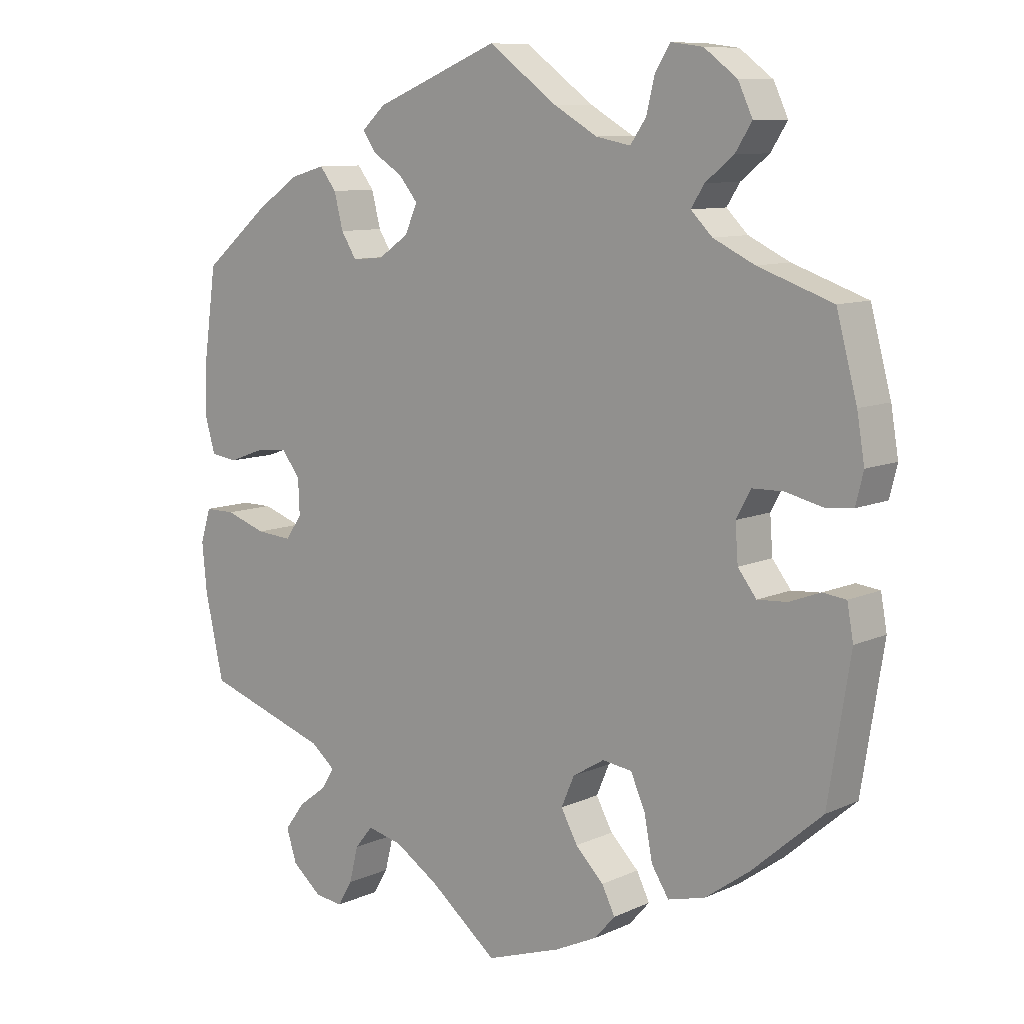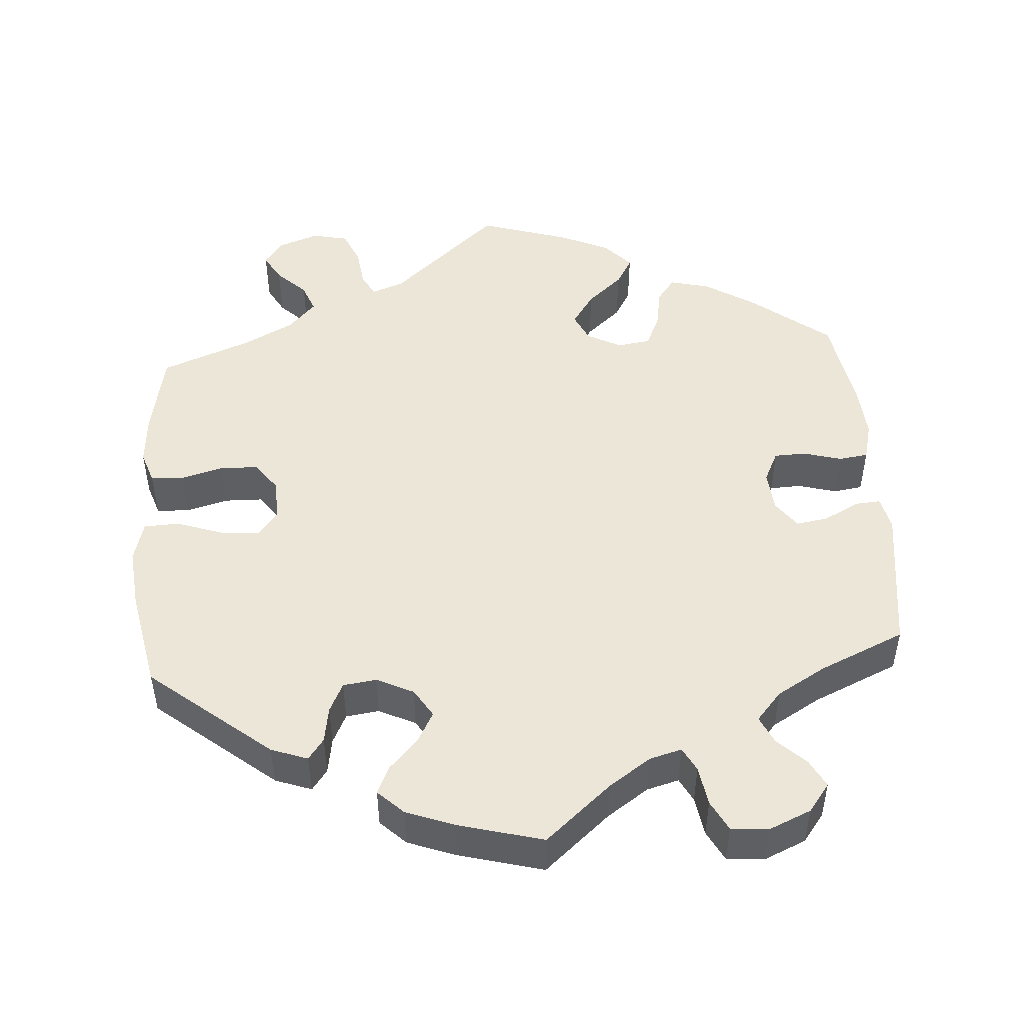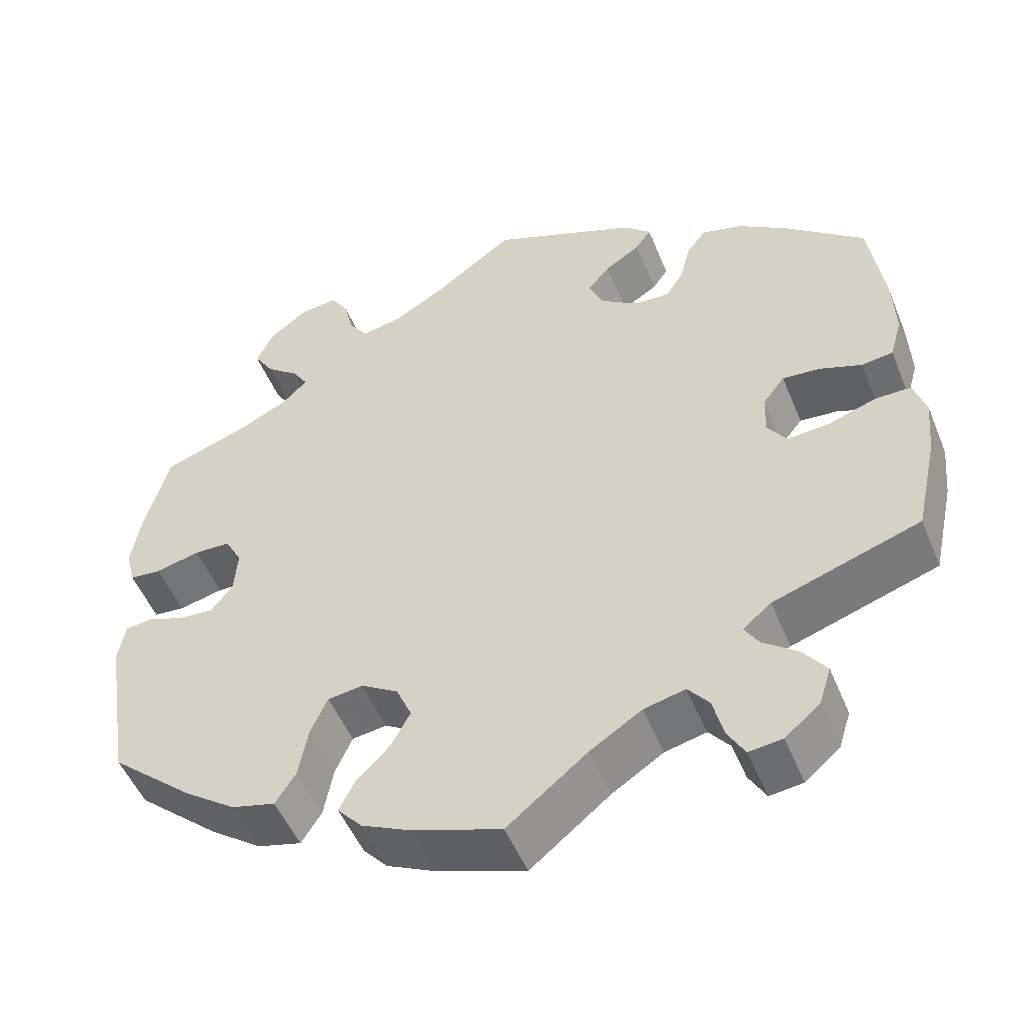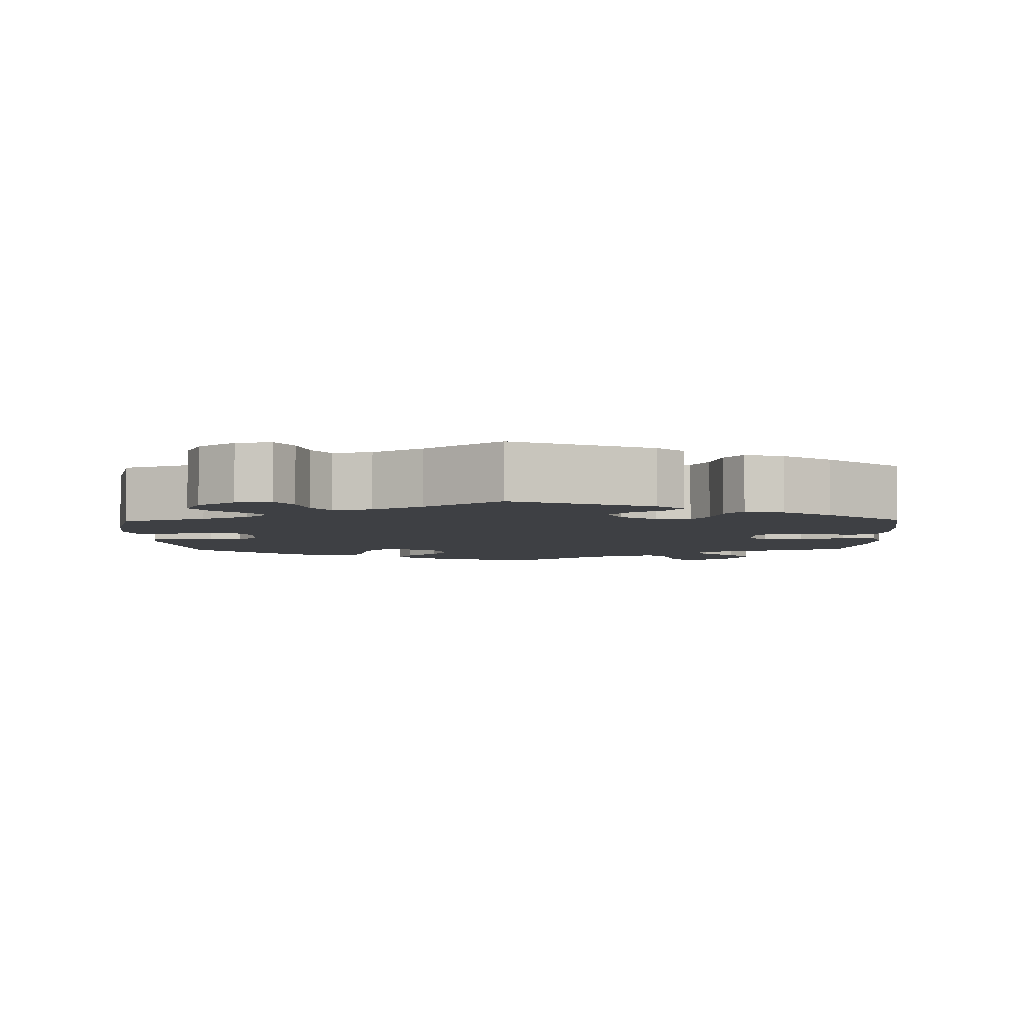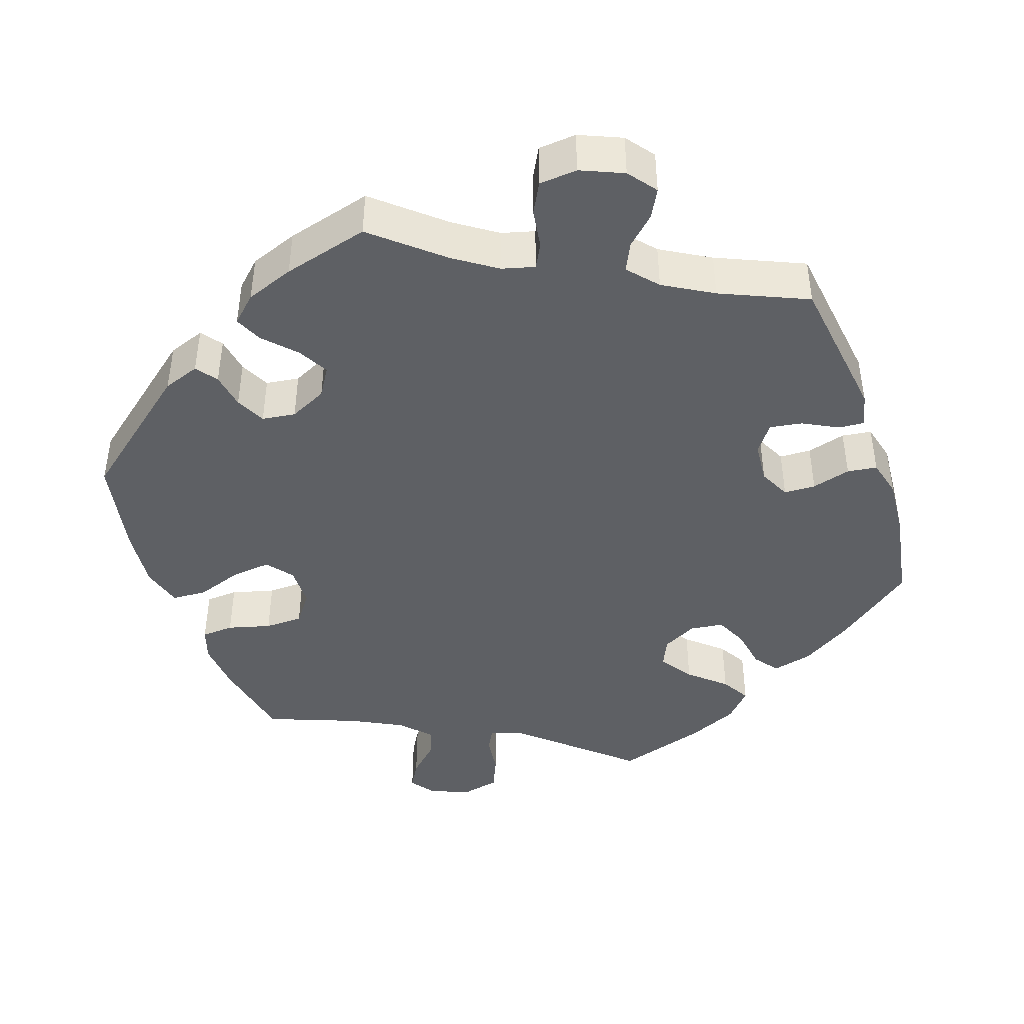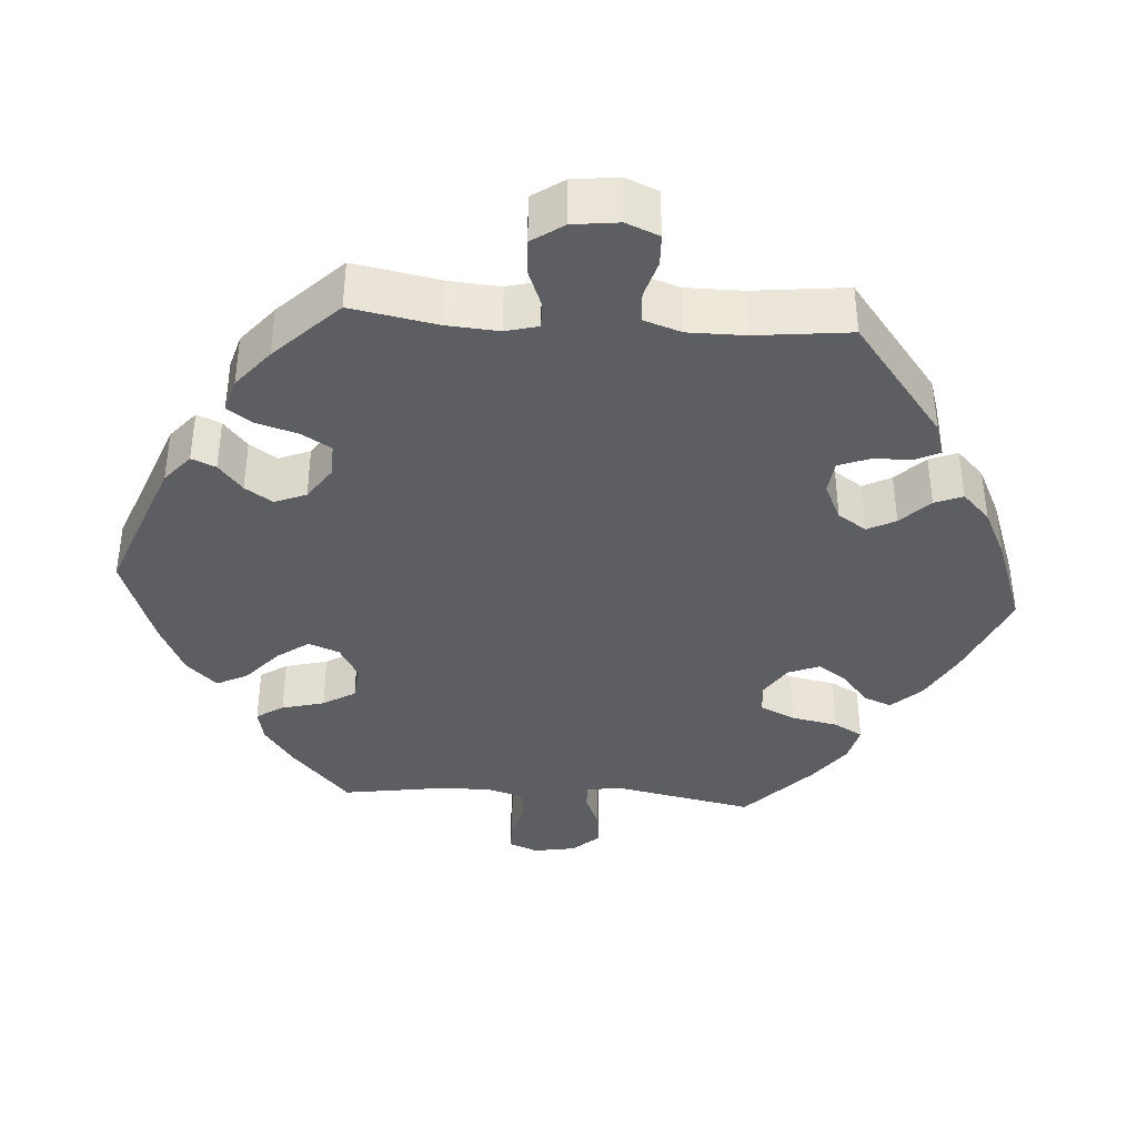
<metadata>
{"format":"obj","ext":"obj","renderer":"f3d","projection":"perspective","resolution":1024,"background":"white","views":[{"elev":9.5,"azim":-139.5,"up":"+Z"},{"elev":48.7,"azim":-64.1,"up":"+Y"},{"elev":-51.0,"azim":22.0,"up":"+Z"},{"elev":-4.7,"azim":1.2,"up":"+Y"},{"elev":-43.1,"azim":-41.1,"up":"+Y"},{"elev":-37.8,"azim":-34.0,"up":"+Y"}]}
</metadata>
<code>
v -0.393 0.07 0.327
v -0.333 0.07 0.356
v -0.302 0.07 0.387
v -0.321 0.07 0.417
v -0.362 0.07 0.45
v -0.386 0.07 0.488
v -0.365 0.07 0.533
v -0.317 0.07 0.569
v -0.271 0.07 0.575
v -0.249 0.07 0.54
v -0.237 0.07 0.491
v -0.214 0.07 0.458
v -0.164 0.07 0.468
v -0.1 0.07 0.505
v -0.001 0.07 0.578
v 0.18 0.07 0.504
v 0.214 0.07 0.473
v 0.195 0.07 0.445
v 0.151 0.07 0.417
v 0.124 0.07 0.384
v 0.142 0.07 0.343
v 0.187 0.07 0.312
v 0.232 0.07 0.309
v 0.254 0.07 0.344
v 0.267 0.07 0.395
v 0.291 0.07 0.426
v 0.341 0.07 0.412
v 0.403 0.07 0.37
v 0.5 0.07 0.289
v 0.518 0.07 0.16
v 0.521 0.07 0.082
v 0.506 0.07 0.03
v 0.467 0.07 0.025
v 0.415 0.07 0.044
v 0.369 0.07 0.048
v 0.342 0.07 0.013
v 0.34 0.07 -0.038
v 0.364 0.07 -0.072
v 0.416 0.07 -0.068
v 0.475 0.07 -0.048
v 0.519 0.07 -0.048
v 0.534 0.07 -0.096
v 0.527 0.07 -0.167
v 0.5 0.07 -0.289
v 0.319 0.07 -0.349
v 0.284 0.07 -0.378
v 0.302 0.07 -0.407
v 0.344 0.07 -0.439
v 0.373 0.07 -0.478
v 0.358 0.07 -0.525
v 0.315 0.07 -0.561
v 0.274 0.07 -0.566
v 0.253 0.07 -0.53
v 0.24 0.07 -0.478
v 0.214 0.07 -0.446
v 0.163 0.07 -0.458
v 0.099 0.07 -0.499
v 0.001 0.07 -0.578
v -0.108 0.07 -0.541
v -0.169 0.07 -0.512
v -0.199 0.07 -0.478
v -0.18 0.07 -0.44
v -0.139 0.07 -0.399
v -0.115 0.07 -0.355
v -0.134 0.07 -0.311
v -0.18 0.07 -0.283
v -0.223 0.07 -0.289
v -0.244 0.07 -0.336
v -0.256 0.07 -0.399
v -0.281 0.07 -0.438
v -0.335 0.07 -0.424
v -0.399 0.07 -0.378
v -0.501 0.07 -0.289
v -0.533 0.07 -0.088
v -0.524 0.07 -0.038
v -0.49 0.07 -0.034
v -0.445 0.07 -0.051
v -0.402 0.07 -0.054
v -0.375 0.07 -0.019
v -0.371 0.07 0.035
v -0.392 0.07 0.074
v -0.437 0.07 0.075
v -0.492 0.07 0.062
v -0.531 0.07 0.066
v -0.542 0.07 0.111
v -0.531 0.07 0.177
v -0.501 0.07 0.289
v -0.393 0 0.327
v -0.333 0 0.356
v -0.302 0 0.387
v -0.321 0 0.417
v -0.362 0 0.45
v -0.386 0 0.488
v -0.365 0 0.533
v -0.317 0 0.569
v -0.271 0 0.575
v -0.249 0 0.54
v -0.237 0 0.491
v -0.214 0 0.458
v -0.164 0 0.468
v -0.1 0 0.505
v -0.001 0 0.578
v 0.18 0 0.504
v 0.214 0 0.473
v 0.195 0 0.445
v 0.151 0 0.417
v 0.124 0 0.384
v 0.142 0 0.343
v 0.187 0 0.312
v 0.232 0 0.309
v 0.254 0 0.344
v 0.267 0 0.395
v 0.291 0 0.426
v 0.341 0 0.412
v 0.403 0 0.37
v 0.5 0 0.289
v 0.518 0 0.16
v 0.521 0 0.082
v 0.506 0 0.03
v 0.467 0 0.025
v 0.415 0 0.044
v 0.369 0 0.048
v 0.342 0 0.013
v 0.34 0 -0.038
v 0.364 0 -0.072
v 0.416 0 -0.068
v 0.475 0 -0.048
v 0.519 0 -0.048
v 0.534 0 -0.096
v 0.527 0 -0.167
v 0.5 0 -0.289
v 0.319 0 -0.349
v 0.284 0 -0.378
v 0.302 0 -0.407
v 0.344 0 -0.439
v 0.373 0 -0.478
v 0.358 0 -0.525
v 0.315 0 -0.561
v 0.274 0 -0.566
v 0.253 0 -0.53
v 0.24 0 -0.478
v 0.214 0 -0.446
v 0.163 0 -0.458
v 0.099 0 -0.499
v 0.001 0 -0.578
v -0.108 0 -0.541
v -0.169 0 -0.512
v -0.199 0 -0.478
v -0.18 0 -0.44
v -0.139 0 -0.399
v -0.115 0 -0.355
v -0.134 0 -0.311
v -0.18 0 -0.283
v -0.223 0 -0.289
v -0.244 0 -0.336
v -0.256 0 -0.399
v -0.281 0 -0.438
v -0.335 0 -0.424
v -0.399 0 -0.378
v -0.501 0 -0.289
v -0.533 0 -0.088
v -0.524 0 -0.038
v -0.49 0 -0.034
v -0.445 0 -0.051
v -0.402 0 -0.054
v -0.375 0 -0.019
v -0.371 0 0.035
v -0.392 0 0.074
v -0.437 0 0.075
v -0.492 0 0.062
v -0.531 0 0.066
v -0.542 0 0.111
v -0.531 0 0.177
v -0.501 0 0.289
f 86 87 1
f 85 86 1 2
f 82 83 84 85
f 81 82 85 2
f 80 81 2 3
f 79 80 3
f 74 75 76 77
f 74 77 78
f 73 74 78
f 72 73 78 79
f 68 69 70 71
f 67 68 71 72
f 60 61 62 63
f 60 63 64
f 57 58 59 60
f 56 57 60 64
f 55 56 64 65
f 51 52 53 54
f 51 54 55
f 50 51 55
f 47 48 49 50
f 46 47 50 55
f 42 43 44 45
f 42 45 46
f 39 40 41 42
f 38 39 42 46
f 37 38 46 55
f 31 32 33 34
f 31 34 35
f 30 31 35
f 29 30 35
f 28 29 35 36
f 24 25 26 27
f 23 24 27 28
f 16 17 18 19
f 14 15 16 19
f 13 14 19 20
f 12 13 20 21
f 8 9 10 11
f 8 11 12
f 7 8 12
f 4 5 6 7
f 3 4 7 12
f 67 72 79 3
f 37 55 65 66
f 36 37 66 67
f 23 28 36 67
f 22 23 67
f 21 22 67
f 3 12 21 67
f 88 174 173
f 89 88 173 172
f 172 171 170 169
f 89 172 169 168
f 90 89 168 167
f 90 167 166
f 164 163 162 161
f 165 164 161
f 165 161 160
f 166 165 160 159
f 158 157 156 155
f 159 158 155 154
f 150 149 148 147
f 151 150 147
f 147 146 145 144
f 151 147 144 143
f 152 151 143 142
f 141 140 139 138
f 142 141 138
f 142 138 137
f 137 136 135 134
f 142 137 134 133
f 132 131 130 129
f 133 132 129
f 129 128 127 126
f 133 129 126 125
f 142 133 125 124
f 121 120 119 118
f 122 121 118
f 122 118 117
f 122 117 116
f 123 122 116 115
f 114 113 112 111
f 115 114 111 110
f 106 105 104 103
f 106 103 102 101
f 107 106 101 100
f 108 107 100 99
f 98 97 96 95
f 99 98 95
f 99 95 94
f 94 93 92 91
f 99 94 91 90
f 90 166 159 154
f 153 152 142 124
f 154 153 124 123
f 154 123 115 110
f 154 110 109
f 154 109 108
f 154 108 99 90
f 1 88 89 2
f 2 89 90 3
f 3 90 91 4
f 4 91 92 5
f 5 92 93 6
f 6 93 94 7
f 7 94 95 8
f 8 95 96 9
f 9 96 97 10
f 10 97 98 11
f 11 98 99 12
f 12 99 100 13
f 13 100 101 14
f 14 101 102 15
f 15 102 103 16
f 16 103 104 17
f 17 104 105 18
f 18 105 106 19
f 19 106 107 20
f 20 107 108 21
f 21 108 109 22
f 22 109 110 23
f 23 110 111 24
f 24 111 112 25
f 25 112 113 26
f 26 113 114 27
f 27 114 115 28
f 28 115 116 29
f 29 116 117 30
f 30 117 118 31
f 31 118 119 32
f 32 119 120 33
f 33 120 121 34
f 34 121 122 35
f 35 122 123 36
f 36 123 124 37
f 37 124 125 38
f 38 125 126 39
f 39 126 127 40
f 40 127 128 41
f 41 128 129 42
f 42 129 130 43
f 43 130 131 44
f 44 131 132 45
f 45 132 133 46
f 46 133 134 47
f 47 134 135 48
f 48 135 136 49
f 49 136 137 50
f 50 137 138 51
f 51 138 139 52
f 52 139 140 53
f 53 140 141 54
f 54 141 142 55
f 55 142 143 56
f 56 143 144 57
f 57 144 145 58
f 58 145 146 59
f 59 146 147 60
f 60 147 148 61
f 61 148 149 62
f 62 149 150 63
f 63 150 151 64
f 64 151 152 65
f 65 152 153 66
f 66 153 154 67
f 67 154 155 68
f 68 155 156 69
f 69 156 157 70
f 70 157 158 71
f 71 158 159 72
f 72 159 160 73
f 73 160 161 74
f 74 161 162 75
f 75 162 163 76
f 76 163 164 77
f 77 164 165 78
f 78 165 166 79
f 79 166 167 80
f 80 167 168 81
f 81 168 169 82
f 82 169 170 83
f 83 170 171 84
f 84 171 172 85
f 85 172 173 86
f 86 173 174 87
f 87 174 88 1

</code>
